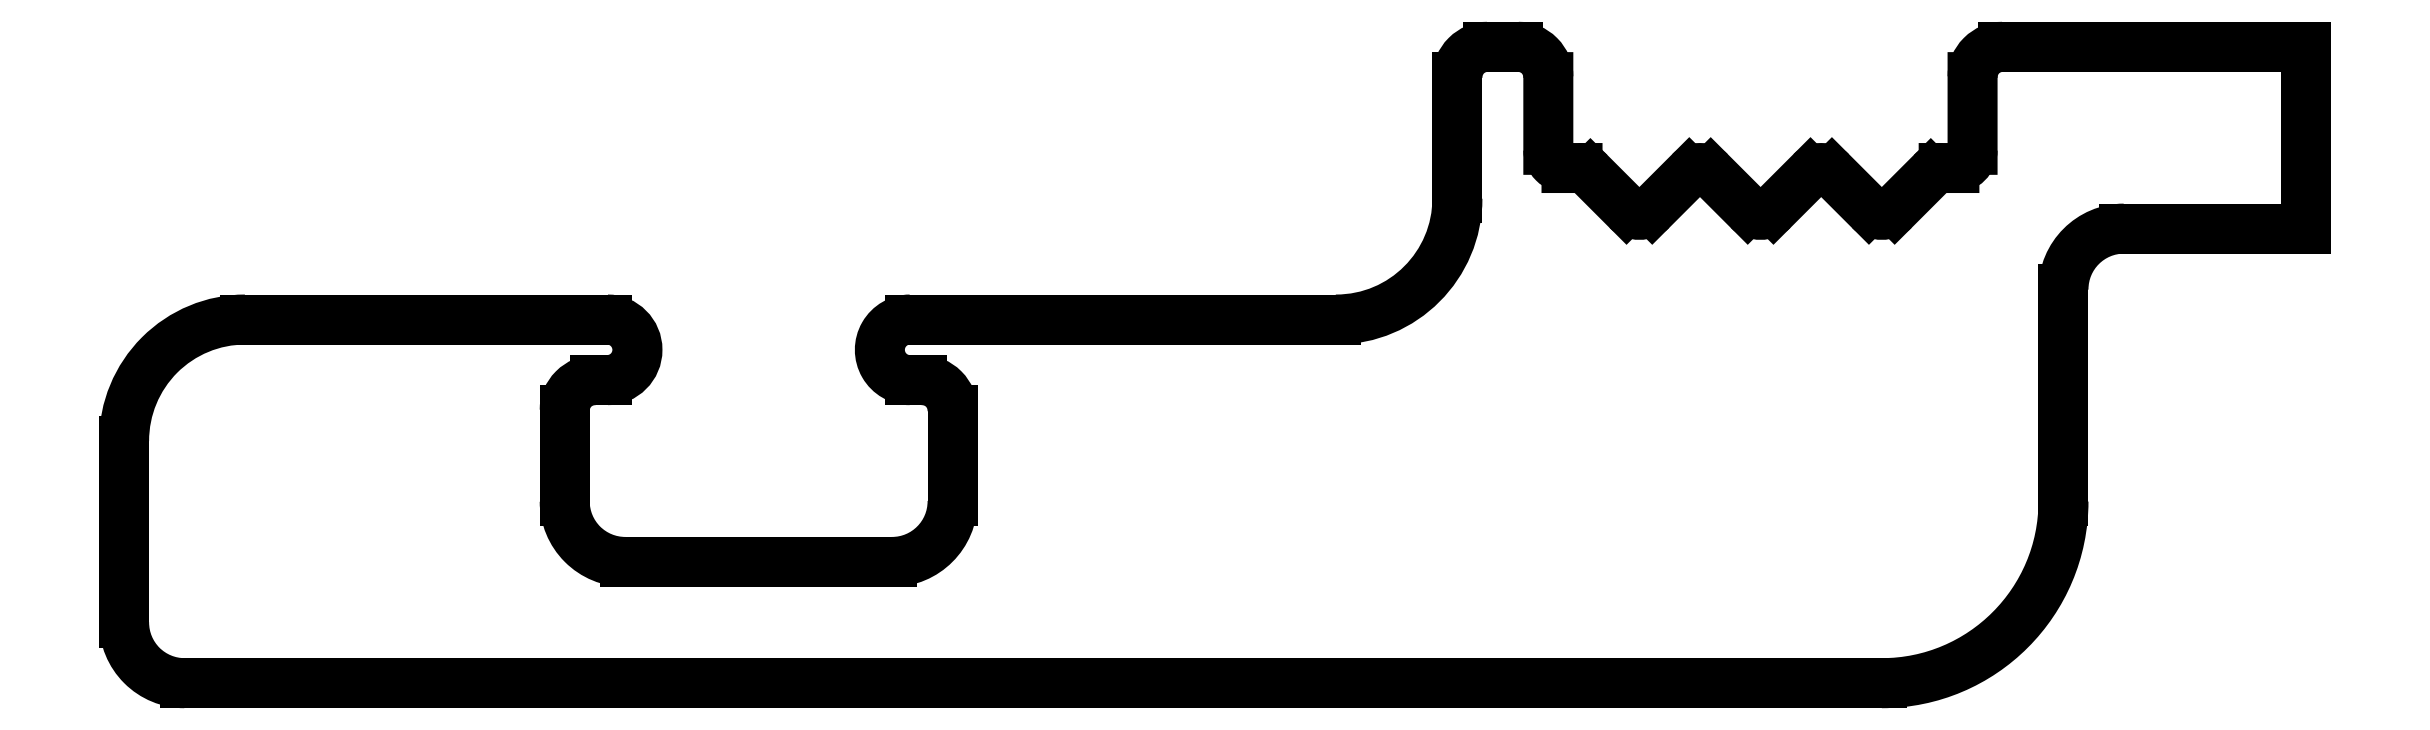
<metadata>
{"format":"dxf","ext":"dxf","renderer":"ezdxf+matplotlib","layout":"modelspace","background":"white","min_lineweight":24,"dpi":150}
</metadata>
<code>
0
SECTION
2
ENTITIES
0
LINE
8
0
10
485.1
20
792.2
30
0
11
479.1
21
792.2
31
0
0
ARC
8
0
10
479.1
20
790.2
30
0
40
2
50
90
51
180
0
ARC
8
0
10
485.1
20
791.7
30
0
40
0.5
50
270
51
90
0
LINE
8
0
10
477.1
20
790.2
30
0
11
477.1
21
787.2
31
0
0
LINE
8
0
10
484.9
20
791.2
30
0
11
485.1
21
791.2
31
0
0
ARC
8
0
10
478.1
20
787.2
30
0
40
1
50
180
51
270
0
ARC
8
0
10
484.9
20
790.7
30
0
40
0.5
50
90
51
180
0
LINE
8
0
10
478.1
20
786.2
30
0
11
506.1
21
786.2
31
0
0
LINE
8
0
10
484.4
20
789.2
30
0
11
484.4
21
790.7
31
0
0
ARC
8
0
10
506.1
20
789.2
30
0
40
3
50
270
51
360
0
ARC
8
0
10
485.4
20
789.2
30
0
40
1
50
180
51
270
0
LINE
8
0
10
509.1
20
789.2
30
0
11
509.1
21
792.7
31
0
0
LINE
8
0
10
489.8
20
788.2
30
0
11
485.4
21
788.2
31
0
0
ARC
8
0
10
510.1
20
792.7
30
0
40
1
50
90
51
180
0
ARC
8
0
10
489.8
20
789.2
30
0
40
1
50
270
51
360
0
LINE
8
0
10
513.1
20
793.7
30
0
11
510.1
21
793.7
31
0
0
LINE
8
0
10
490.8
20
790.7
30
0
11
490.8
21
789.2
31
0
0
LINE
8
0
10
513.1
20
793.7
30
0
11
513.1
21
796.7
31
0
0
ARC
8
0
10
490.3
20
790.7
30
0
40
0.5
50
360
51
90
0
LINE
8
0
10
513.1
20
796.7
30
0
11
508.1
21
796.7
31
0
0
LINE
8
0
10
490.1
20
791.2
30
0
11
490.3
21
791.2
31
0
0
ARC
8
0
10
508.1
20
796.2
30
0
40
0.5
50
90
51
180
0
ARC
8
0
10
490.1
20
791.7
30
0
40
0.5
50
90
51
270
0
LINE
8
0
10
507.6
20
796.2
30
0
11
507.6
21
795
31
0
0
LINE
8
0
10
497.1
20
792.2
30
0
11
490.1
21
792.2
31
0
0
ARC
8
0
10
507.3
20
795
30
0
40
0.3
50
270
51
360
0
ARC
8
0
10
497.1
20
794.2
30
0
40
2
50
270
51
360
0
LINE
8
0
10
507.3
20
794.7
30
0
11
507.1
21
794.7
31
0
0
LINE
8
0
10
499.1
20
796.2
30
0
11
499.1
21
794.2
31
0
0
ARC
8
0
10
507.1
20
794.4
30
0
40
0.3
50
90
51
135
0
ARC
8
0
10
499.6
20
796.2
30
0
40
0.5
50
90
51
180
0
LINE
8
0
10
506.9
20
794.6
30
0
11
506.3
21
794
31
0
0
LINE
8
0
10
500.1
20
796.7
30
0
11
499.6
21
796.7
31
0
0
ARC
8
0
10
506.1
20
794.2
30
0
40
0.3
50
225
51
315
0
ARC
8
0
10
500.1
20
796.2
30
0
40
0.5
50
360
51
90
0
LINE
8
0
10
505.9
20
794
30
0
11
505.3
21
794.6
31
0
0
LINE
8
0
10
500.6
20
795
30
0
11
500.6
21
796.2
31
0
0
ARC
8
0
10
505.1
20
794.4
30
0
40
0.25
50
45
51
135
0
ARC
8
0
10
500.9
20
795
30
0
40
0.3
50
180
51
270
0
LINE
8
0
10
504.9
20
794.6
30
0
11
504.3
21
794
31
0
0
LINE
8
0
10
501.1
20
794.7
30
0
11
500.9
21
794.7
31
0
0
ARC
8
0
10
504.1
20
794.2
30
0
40
0.3
50
225
51
315
0
ARC
8
0
10
501.1
20
794.4
30
0
40
0.3
50
45
51
90
0
LINE
8
0
10
503.9
20
794
30
0
11
503.3
21
794.6
31
0
0
LINE
8
0
10
501.9
20
794
30
0
11
501.3
21
794.6
31
0
0
ARC
8
0
10
503.1
20
794.4
30
0
40
0.25
50
45
51
135
0
ARC
8
0
10
502.1
20
794.2
30
0
40
0.3
50
225
51
315
0
LINE
8
0
10
502.9
20
794.6
30
0
11
502.3
21
794
31
0
0
ENDSEC
0
EOF

</code>
